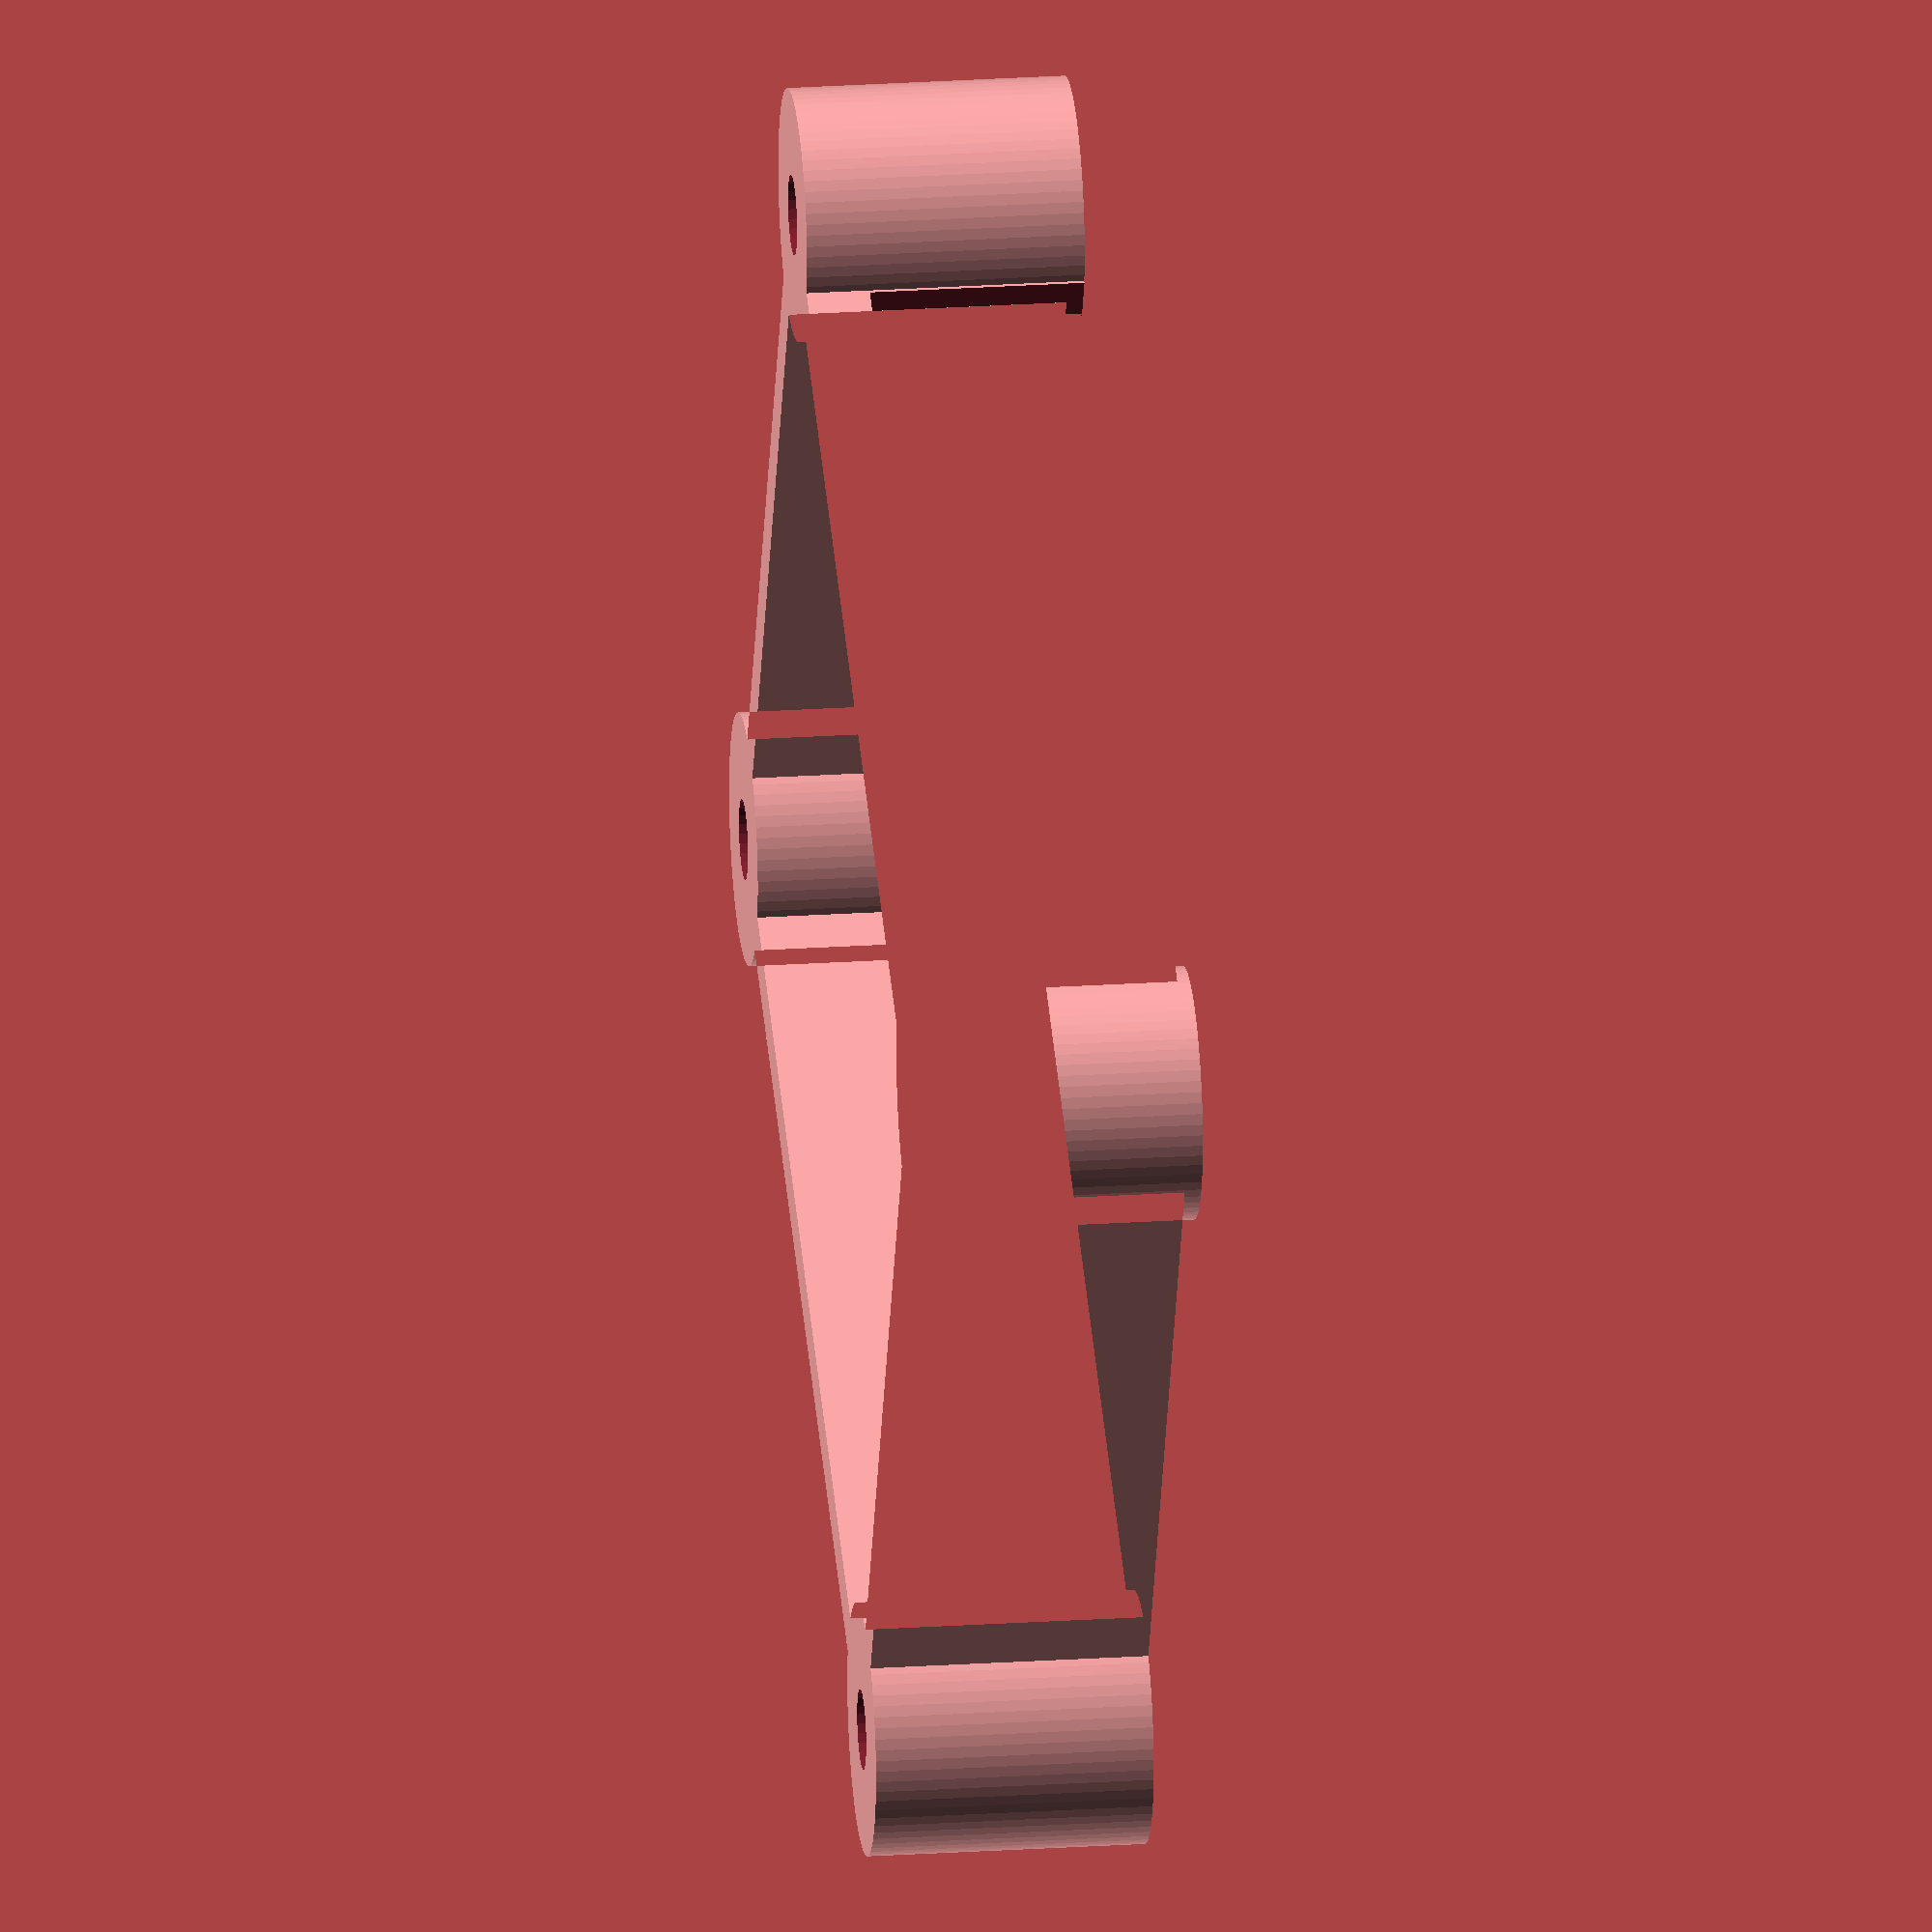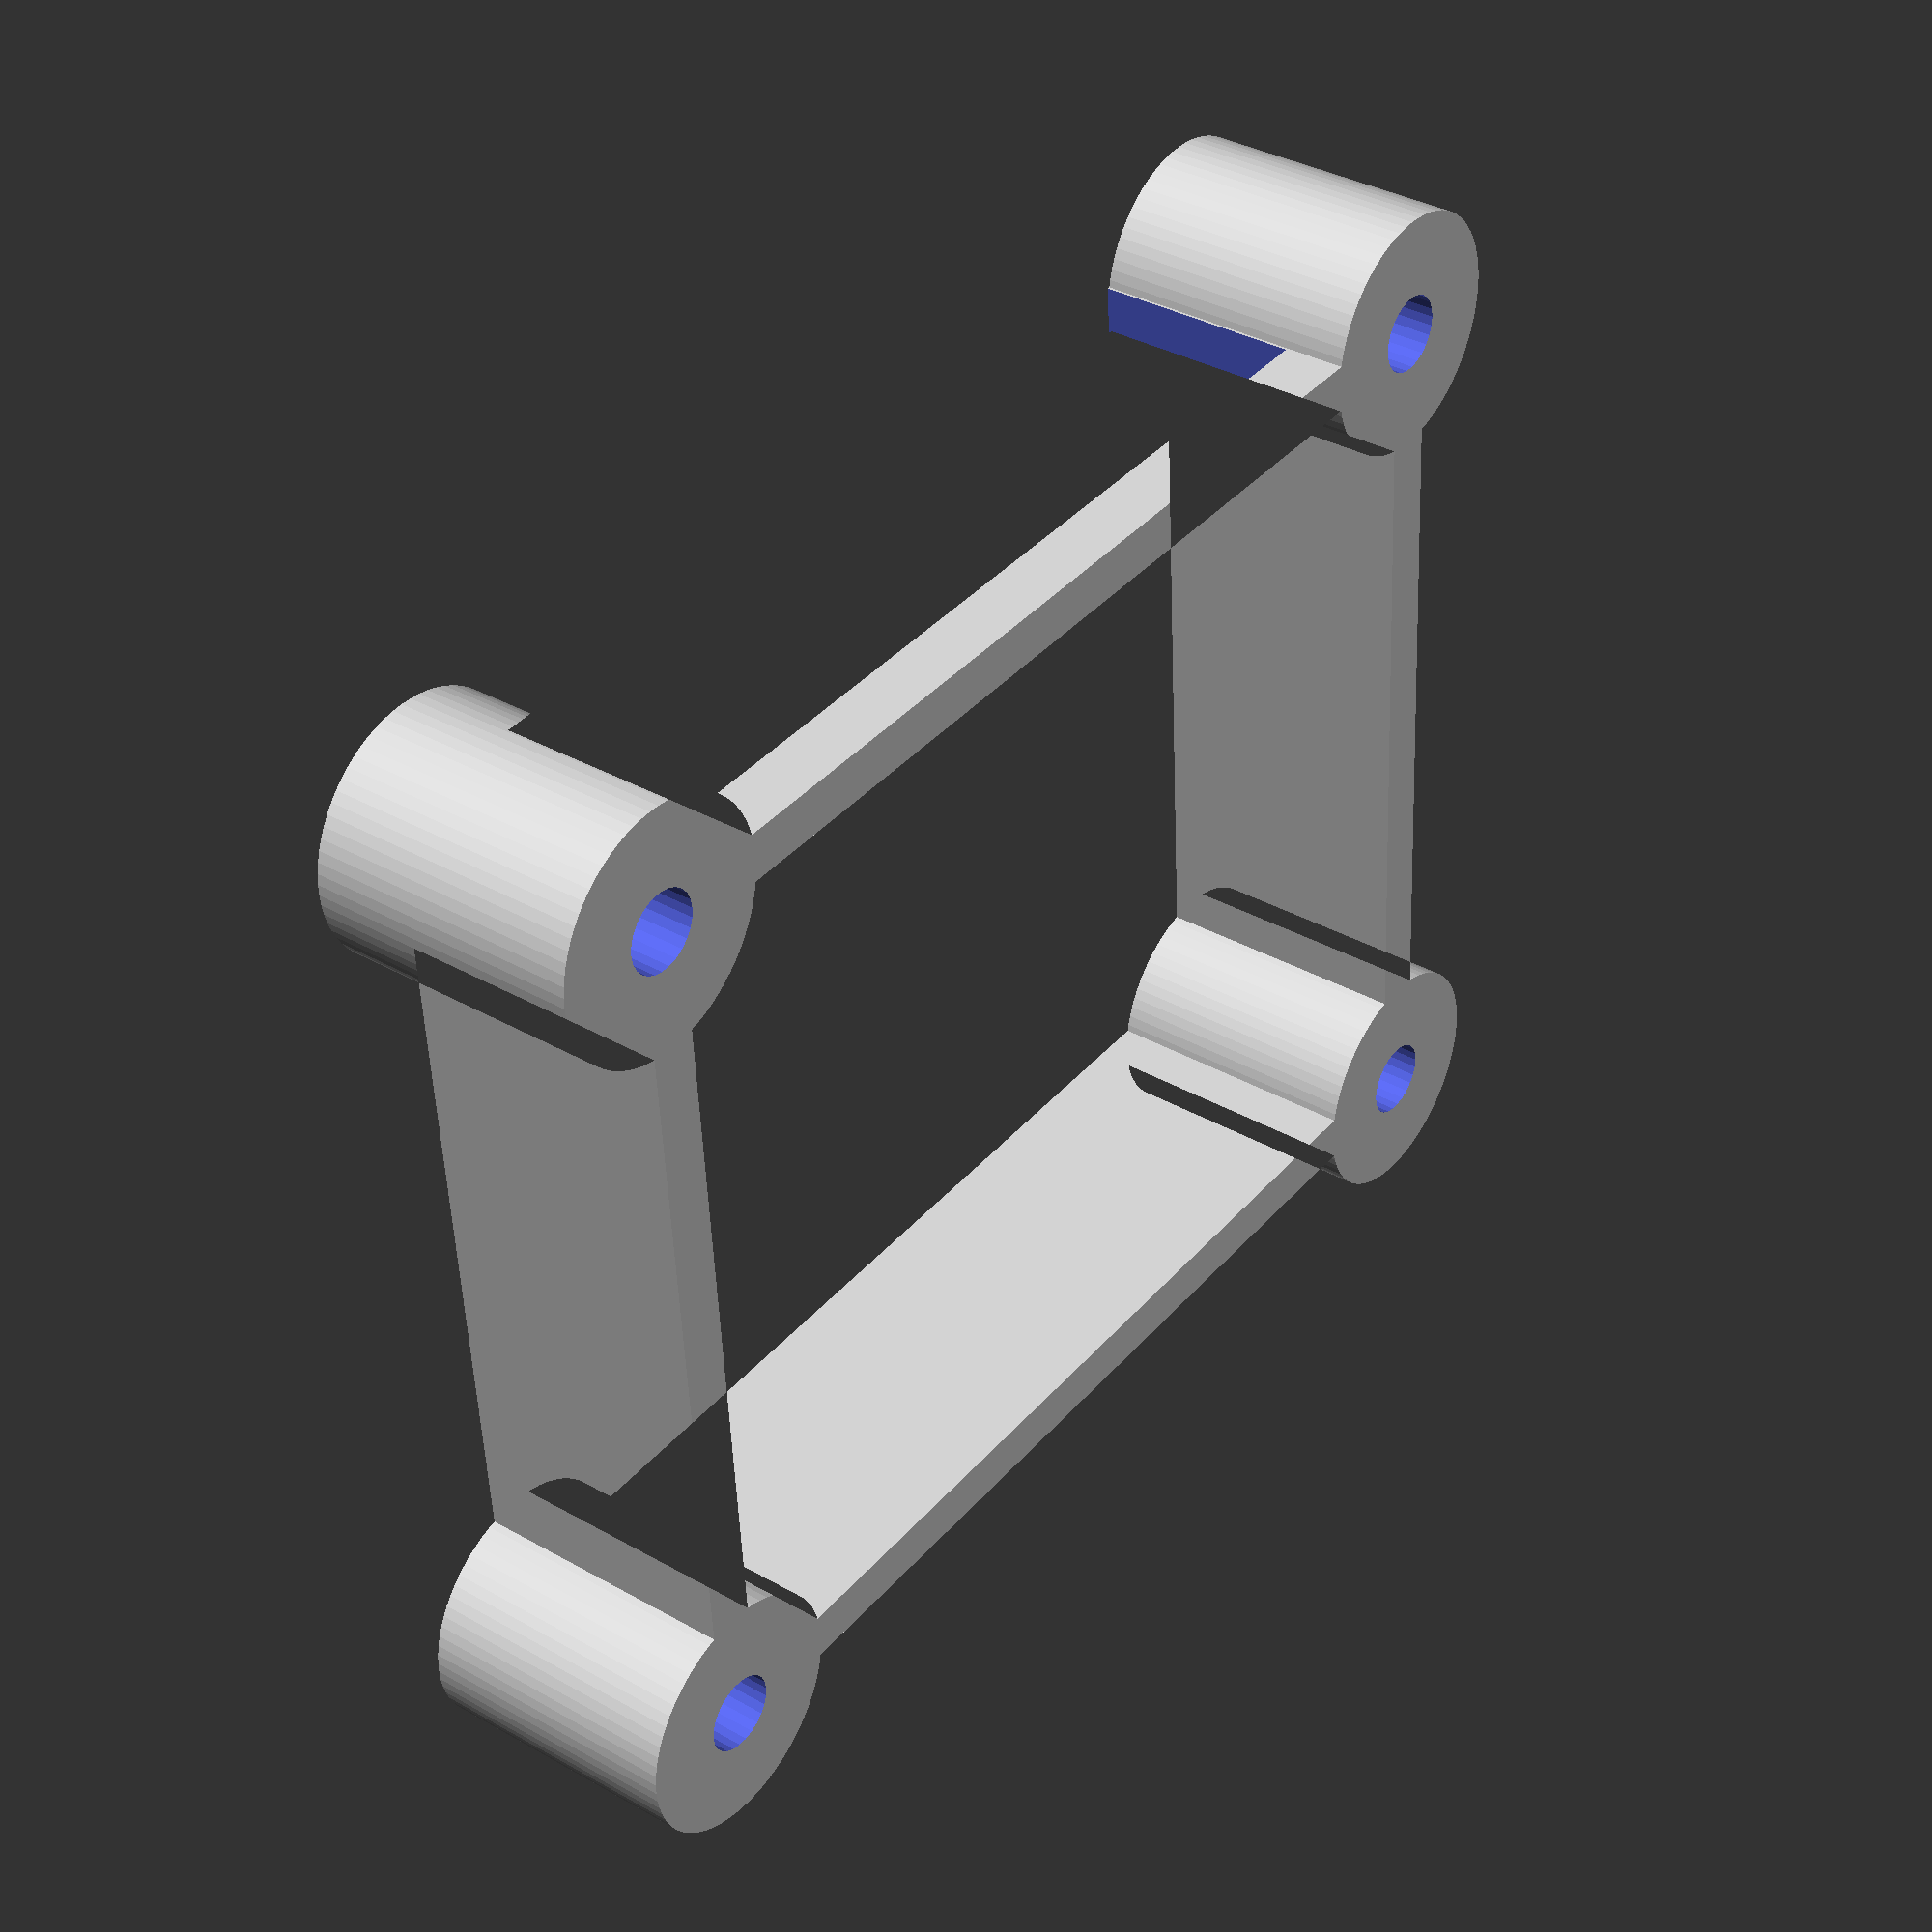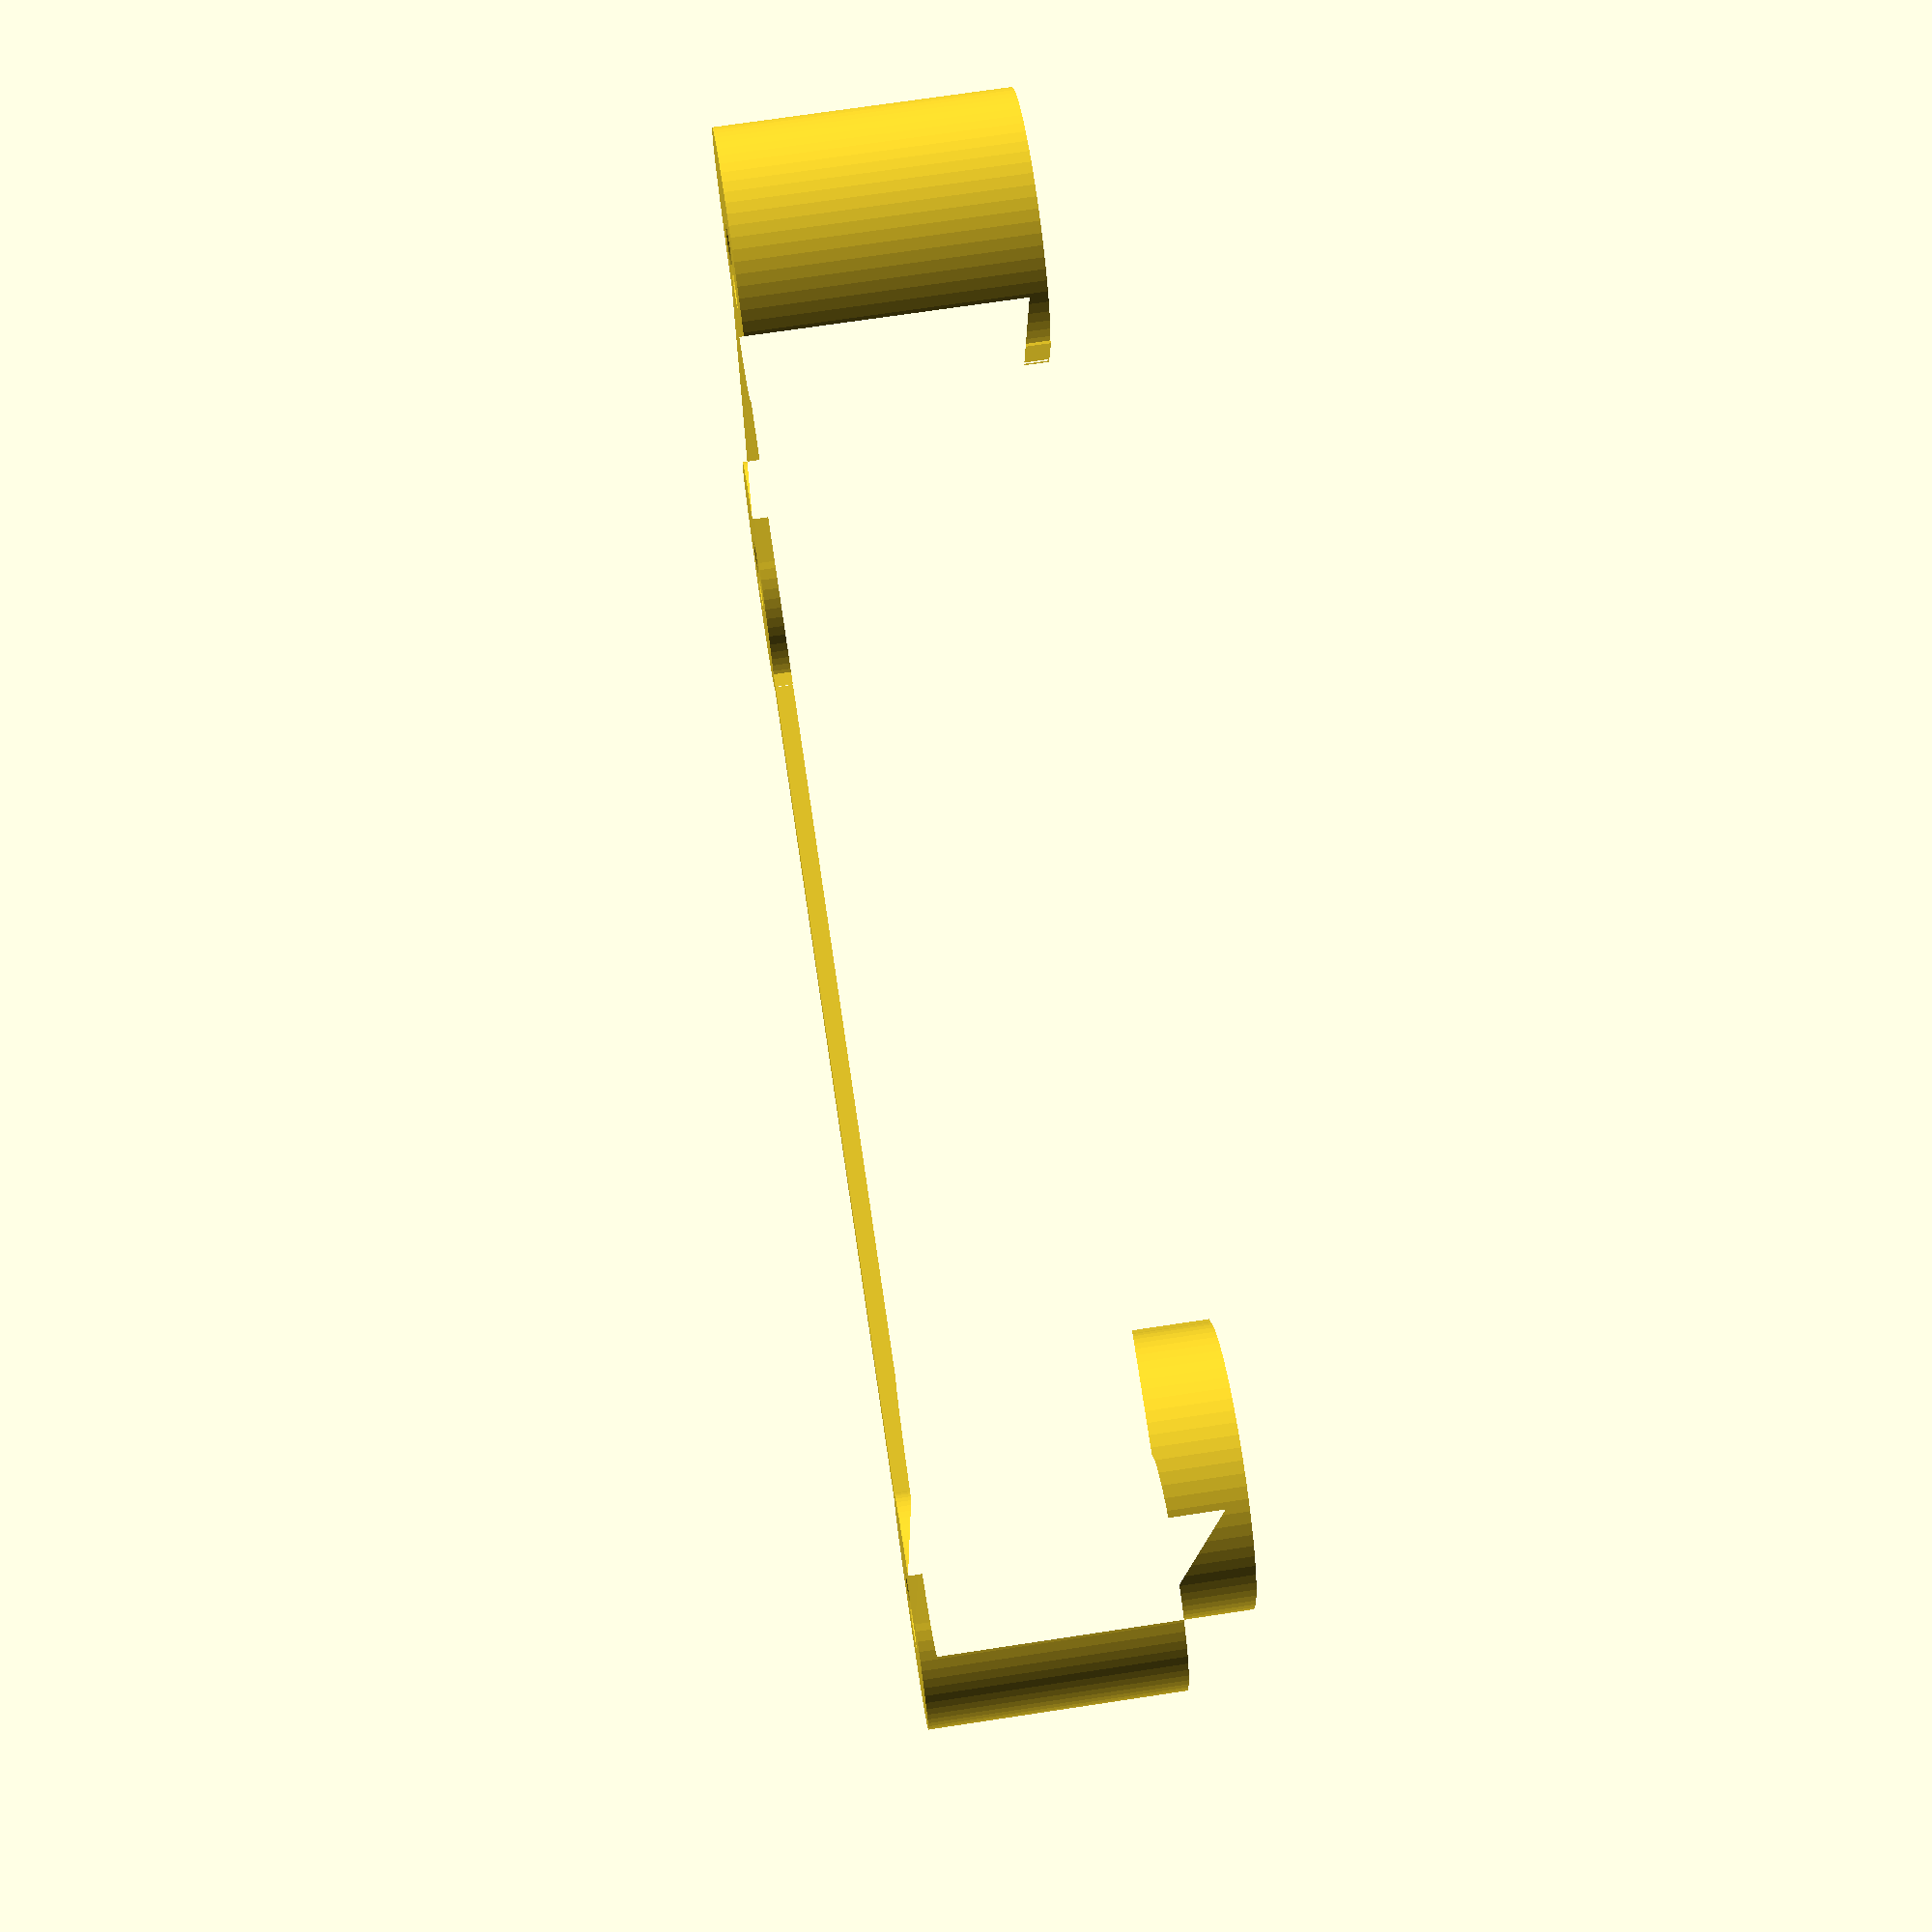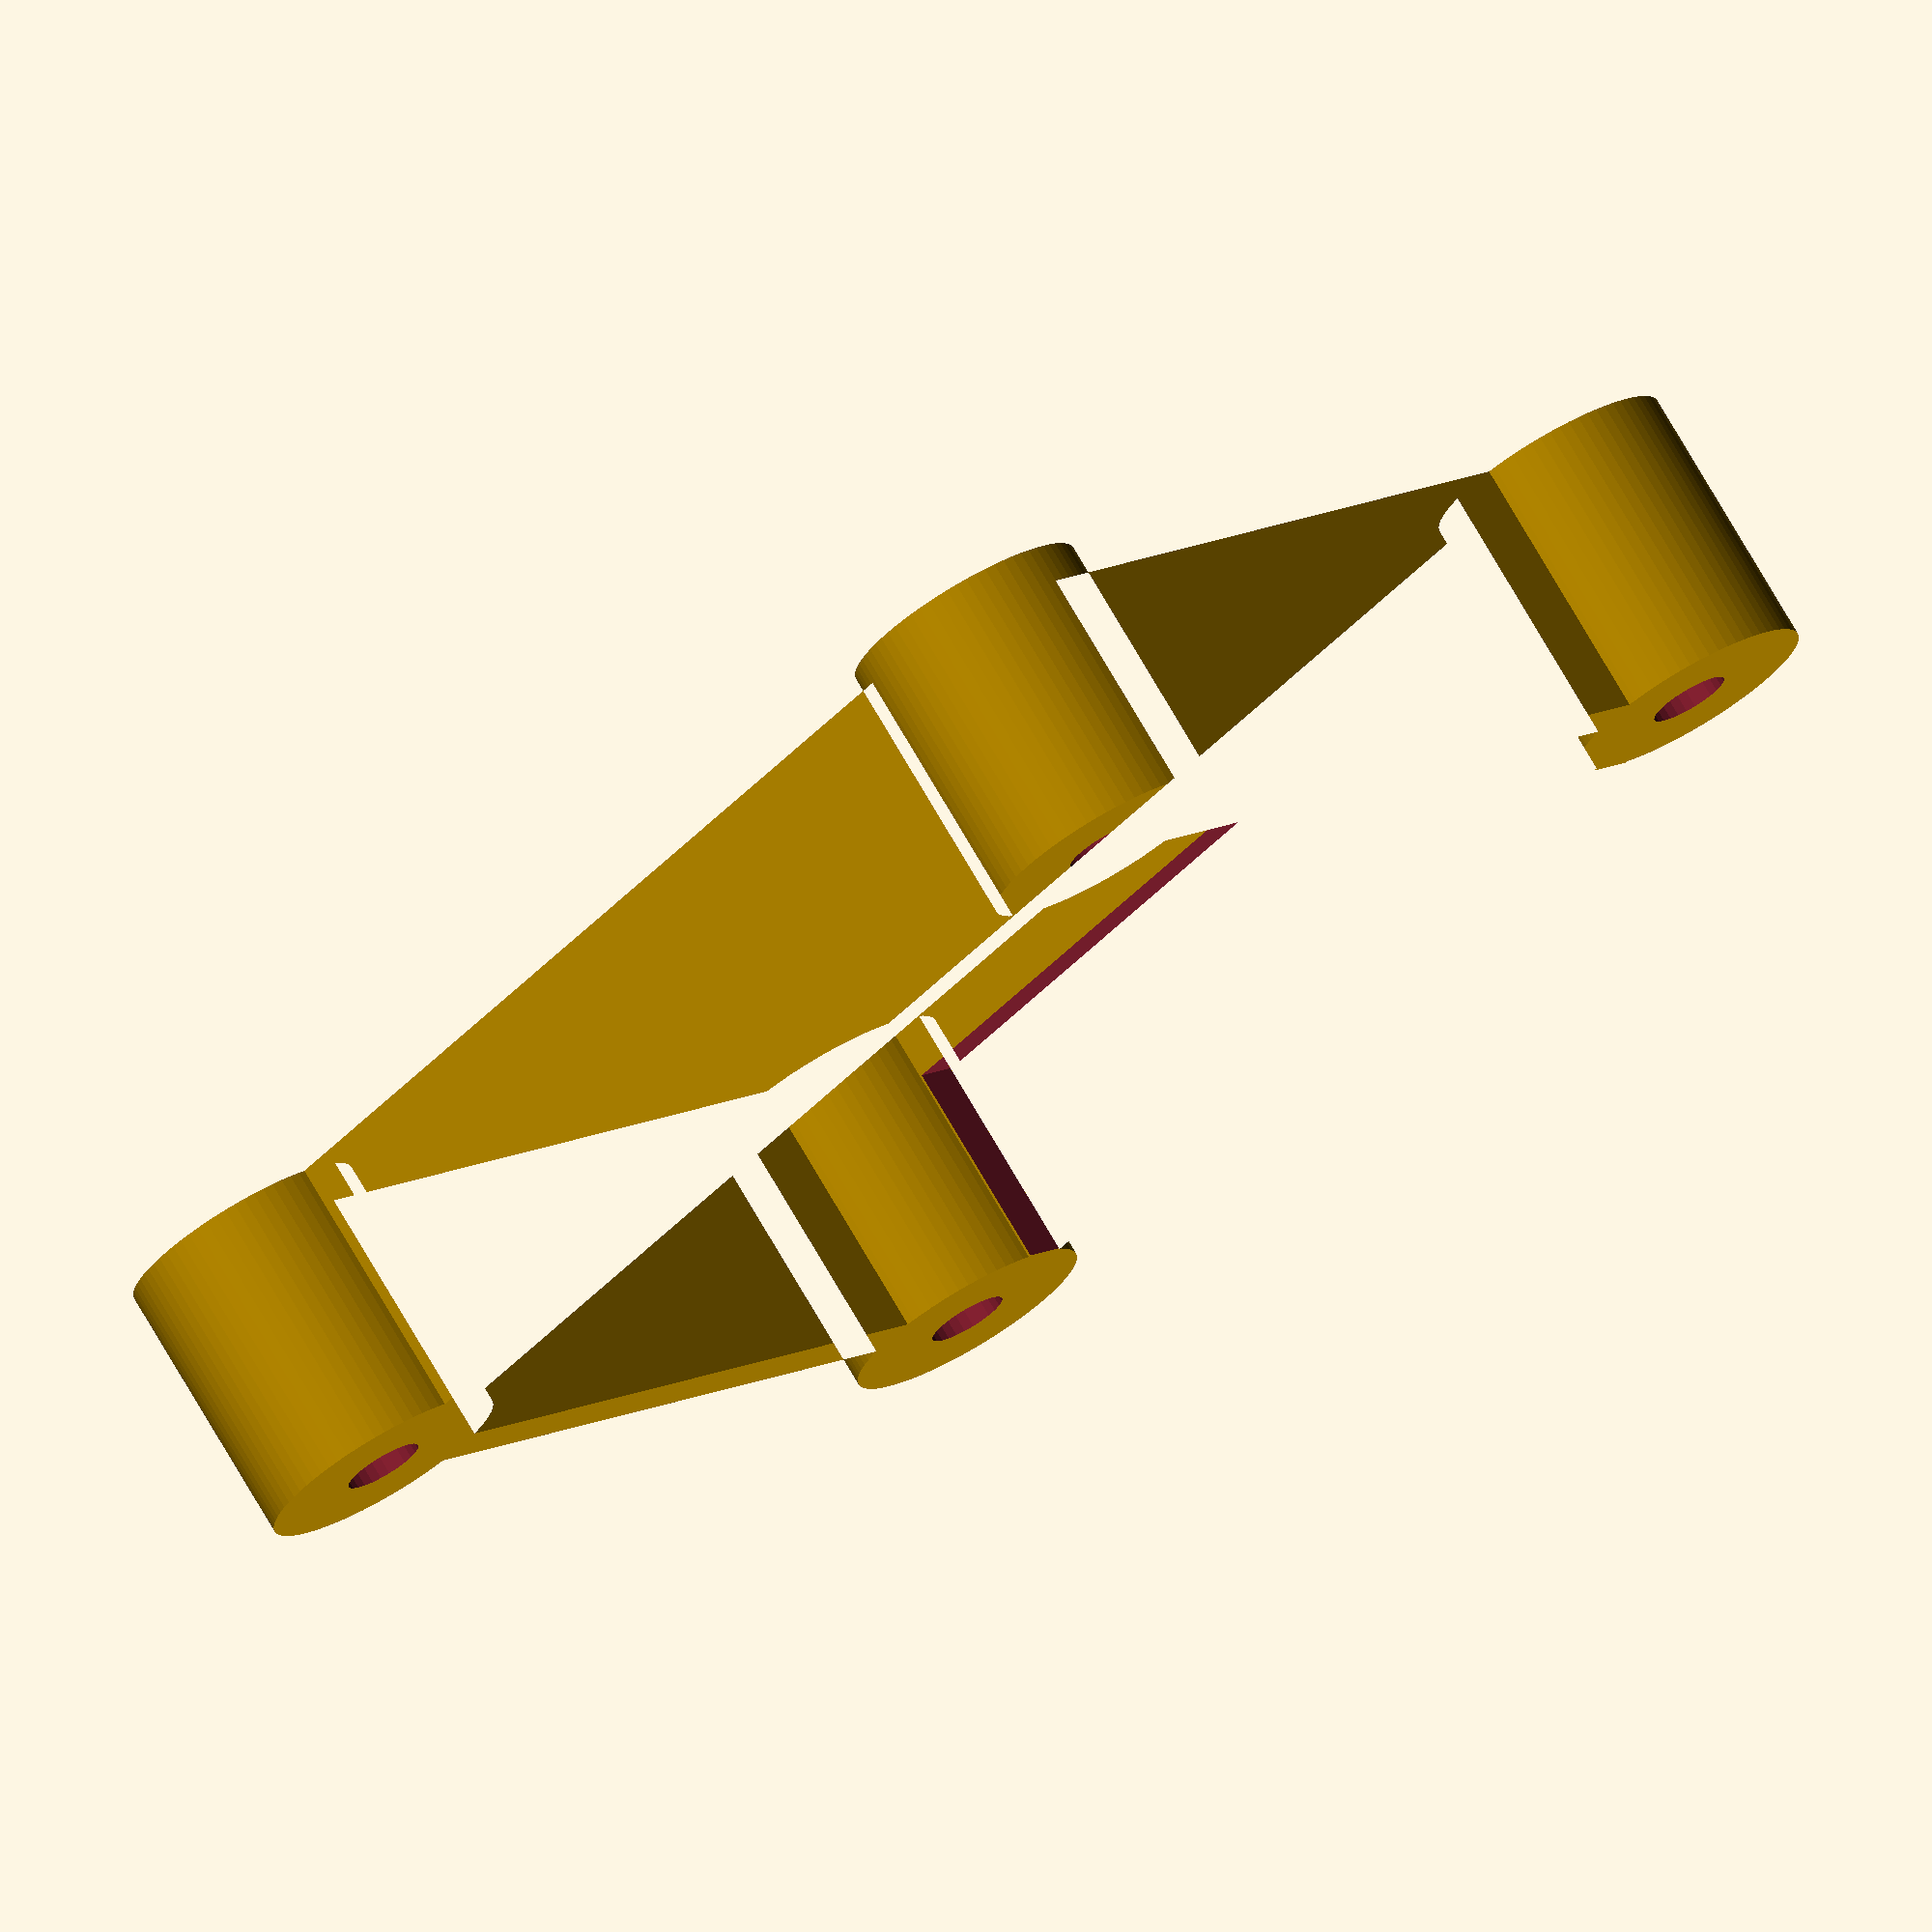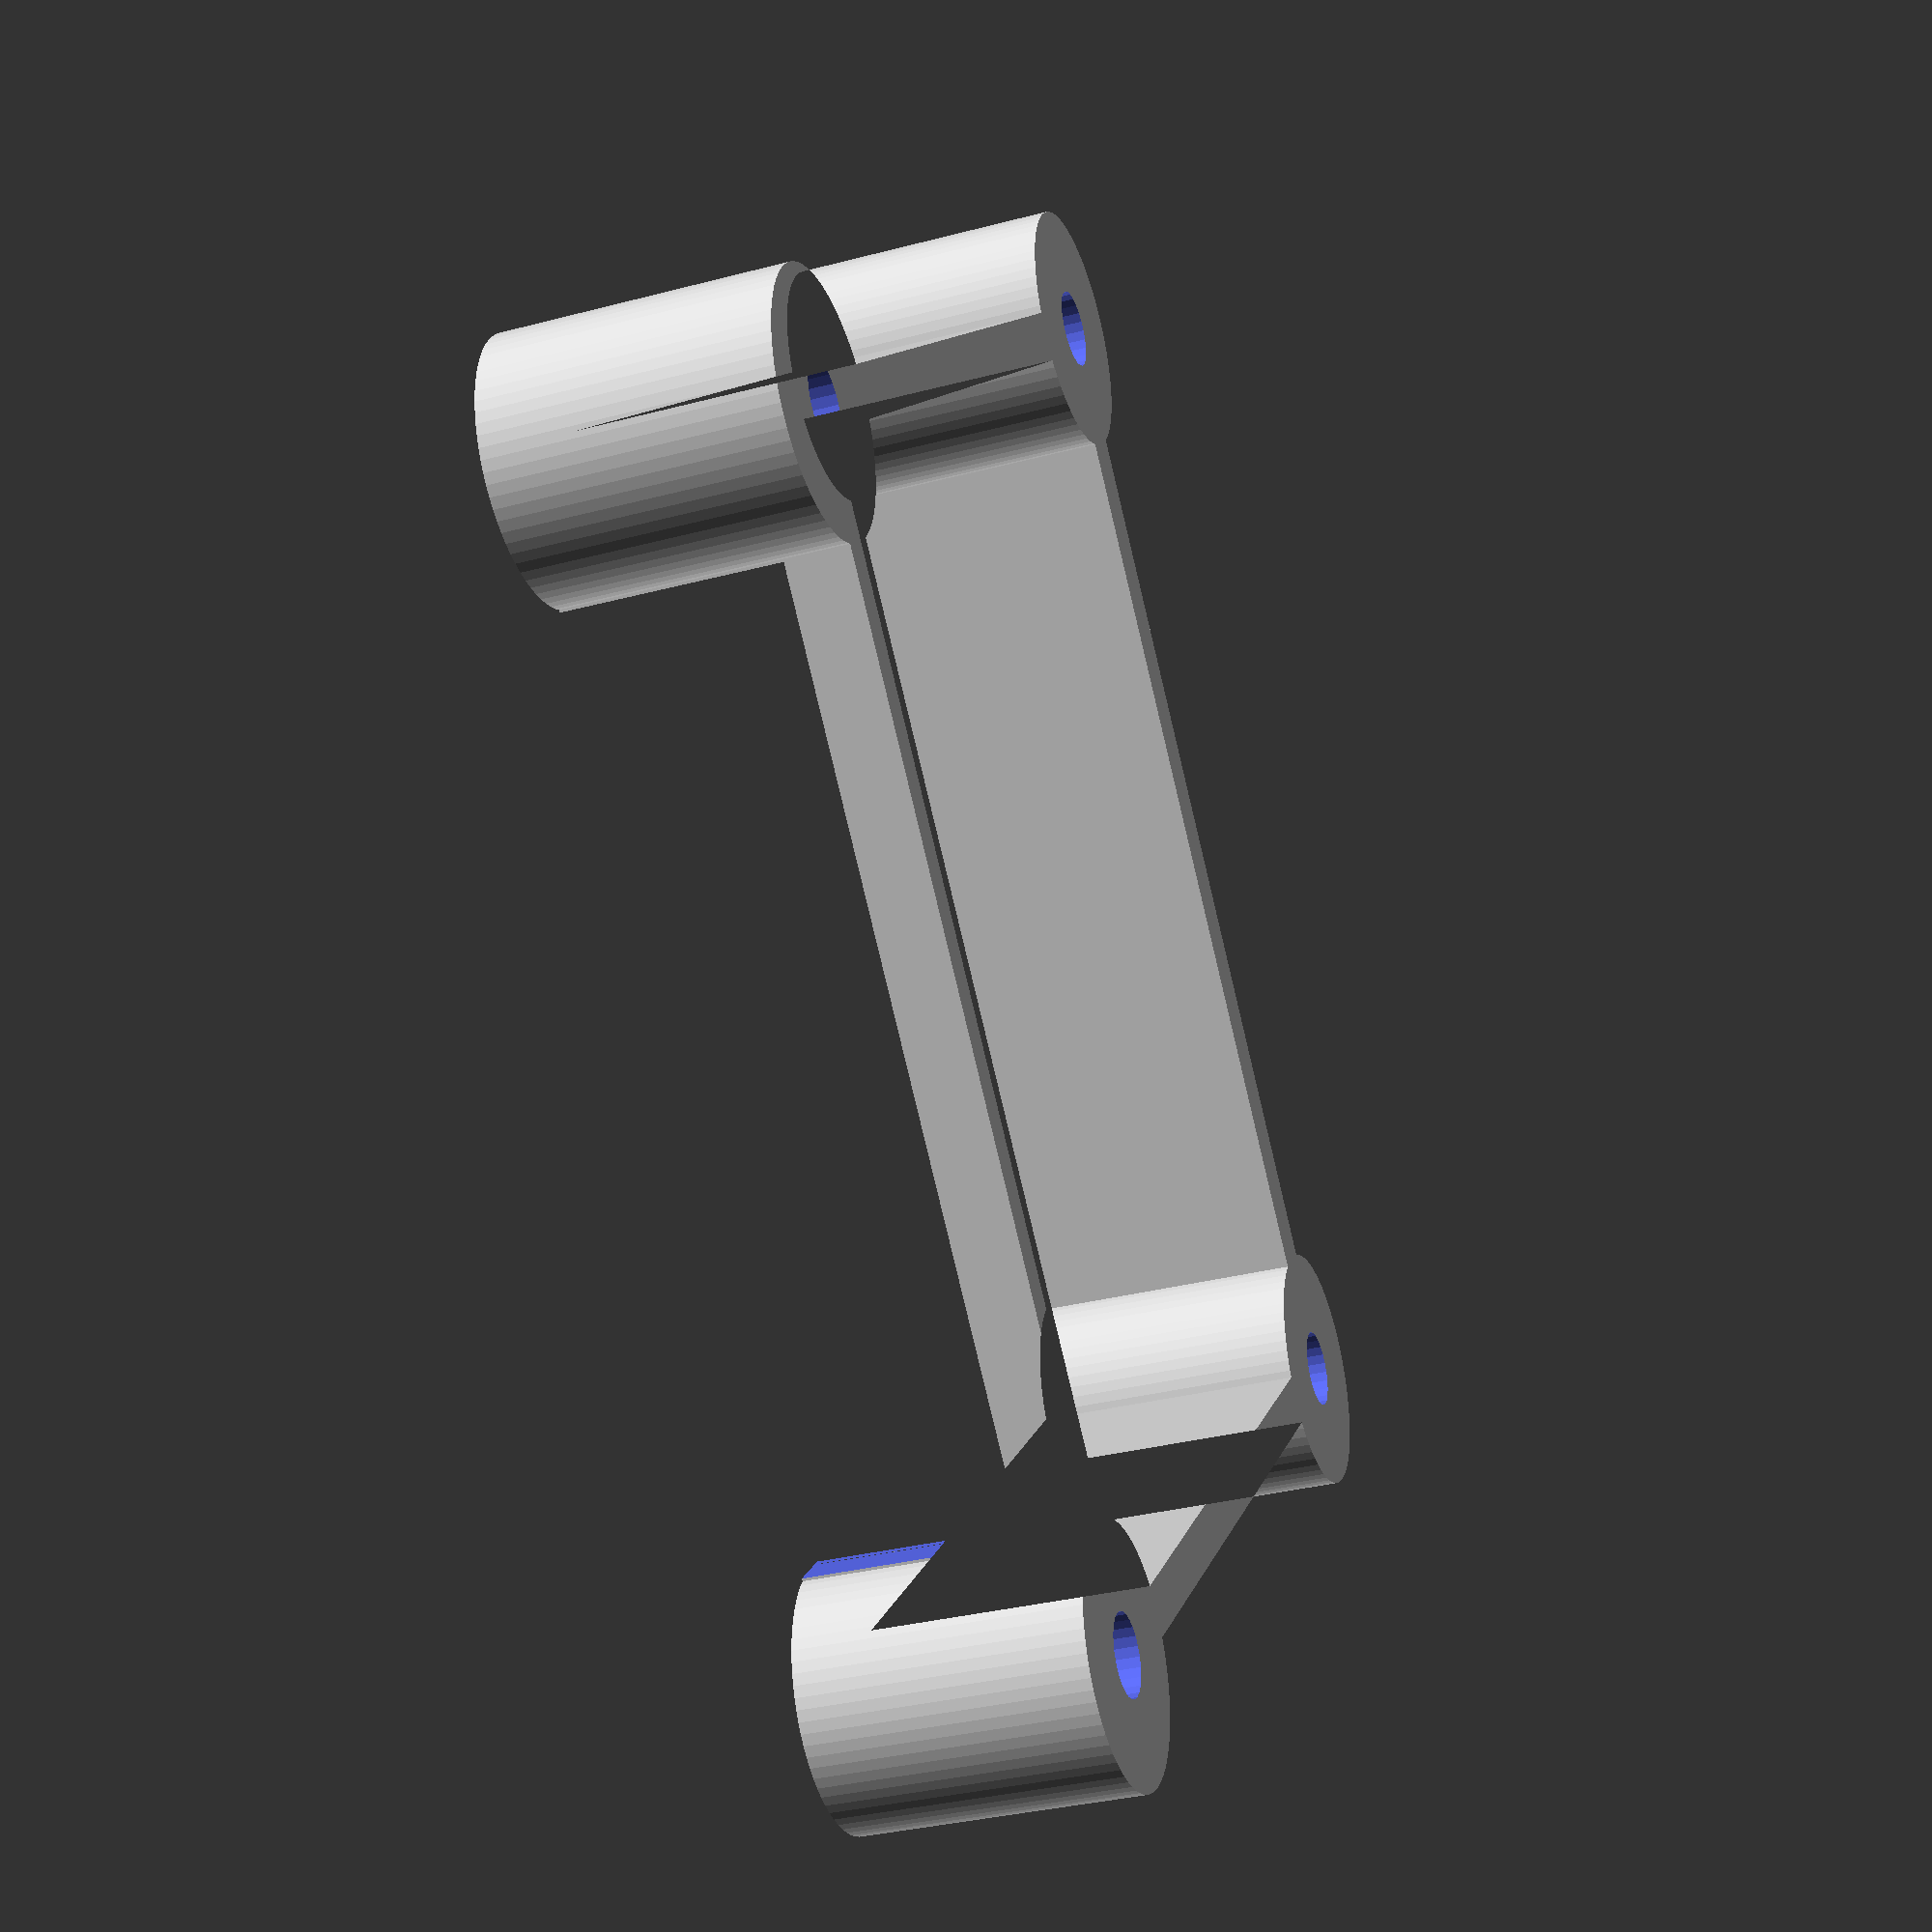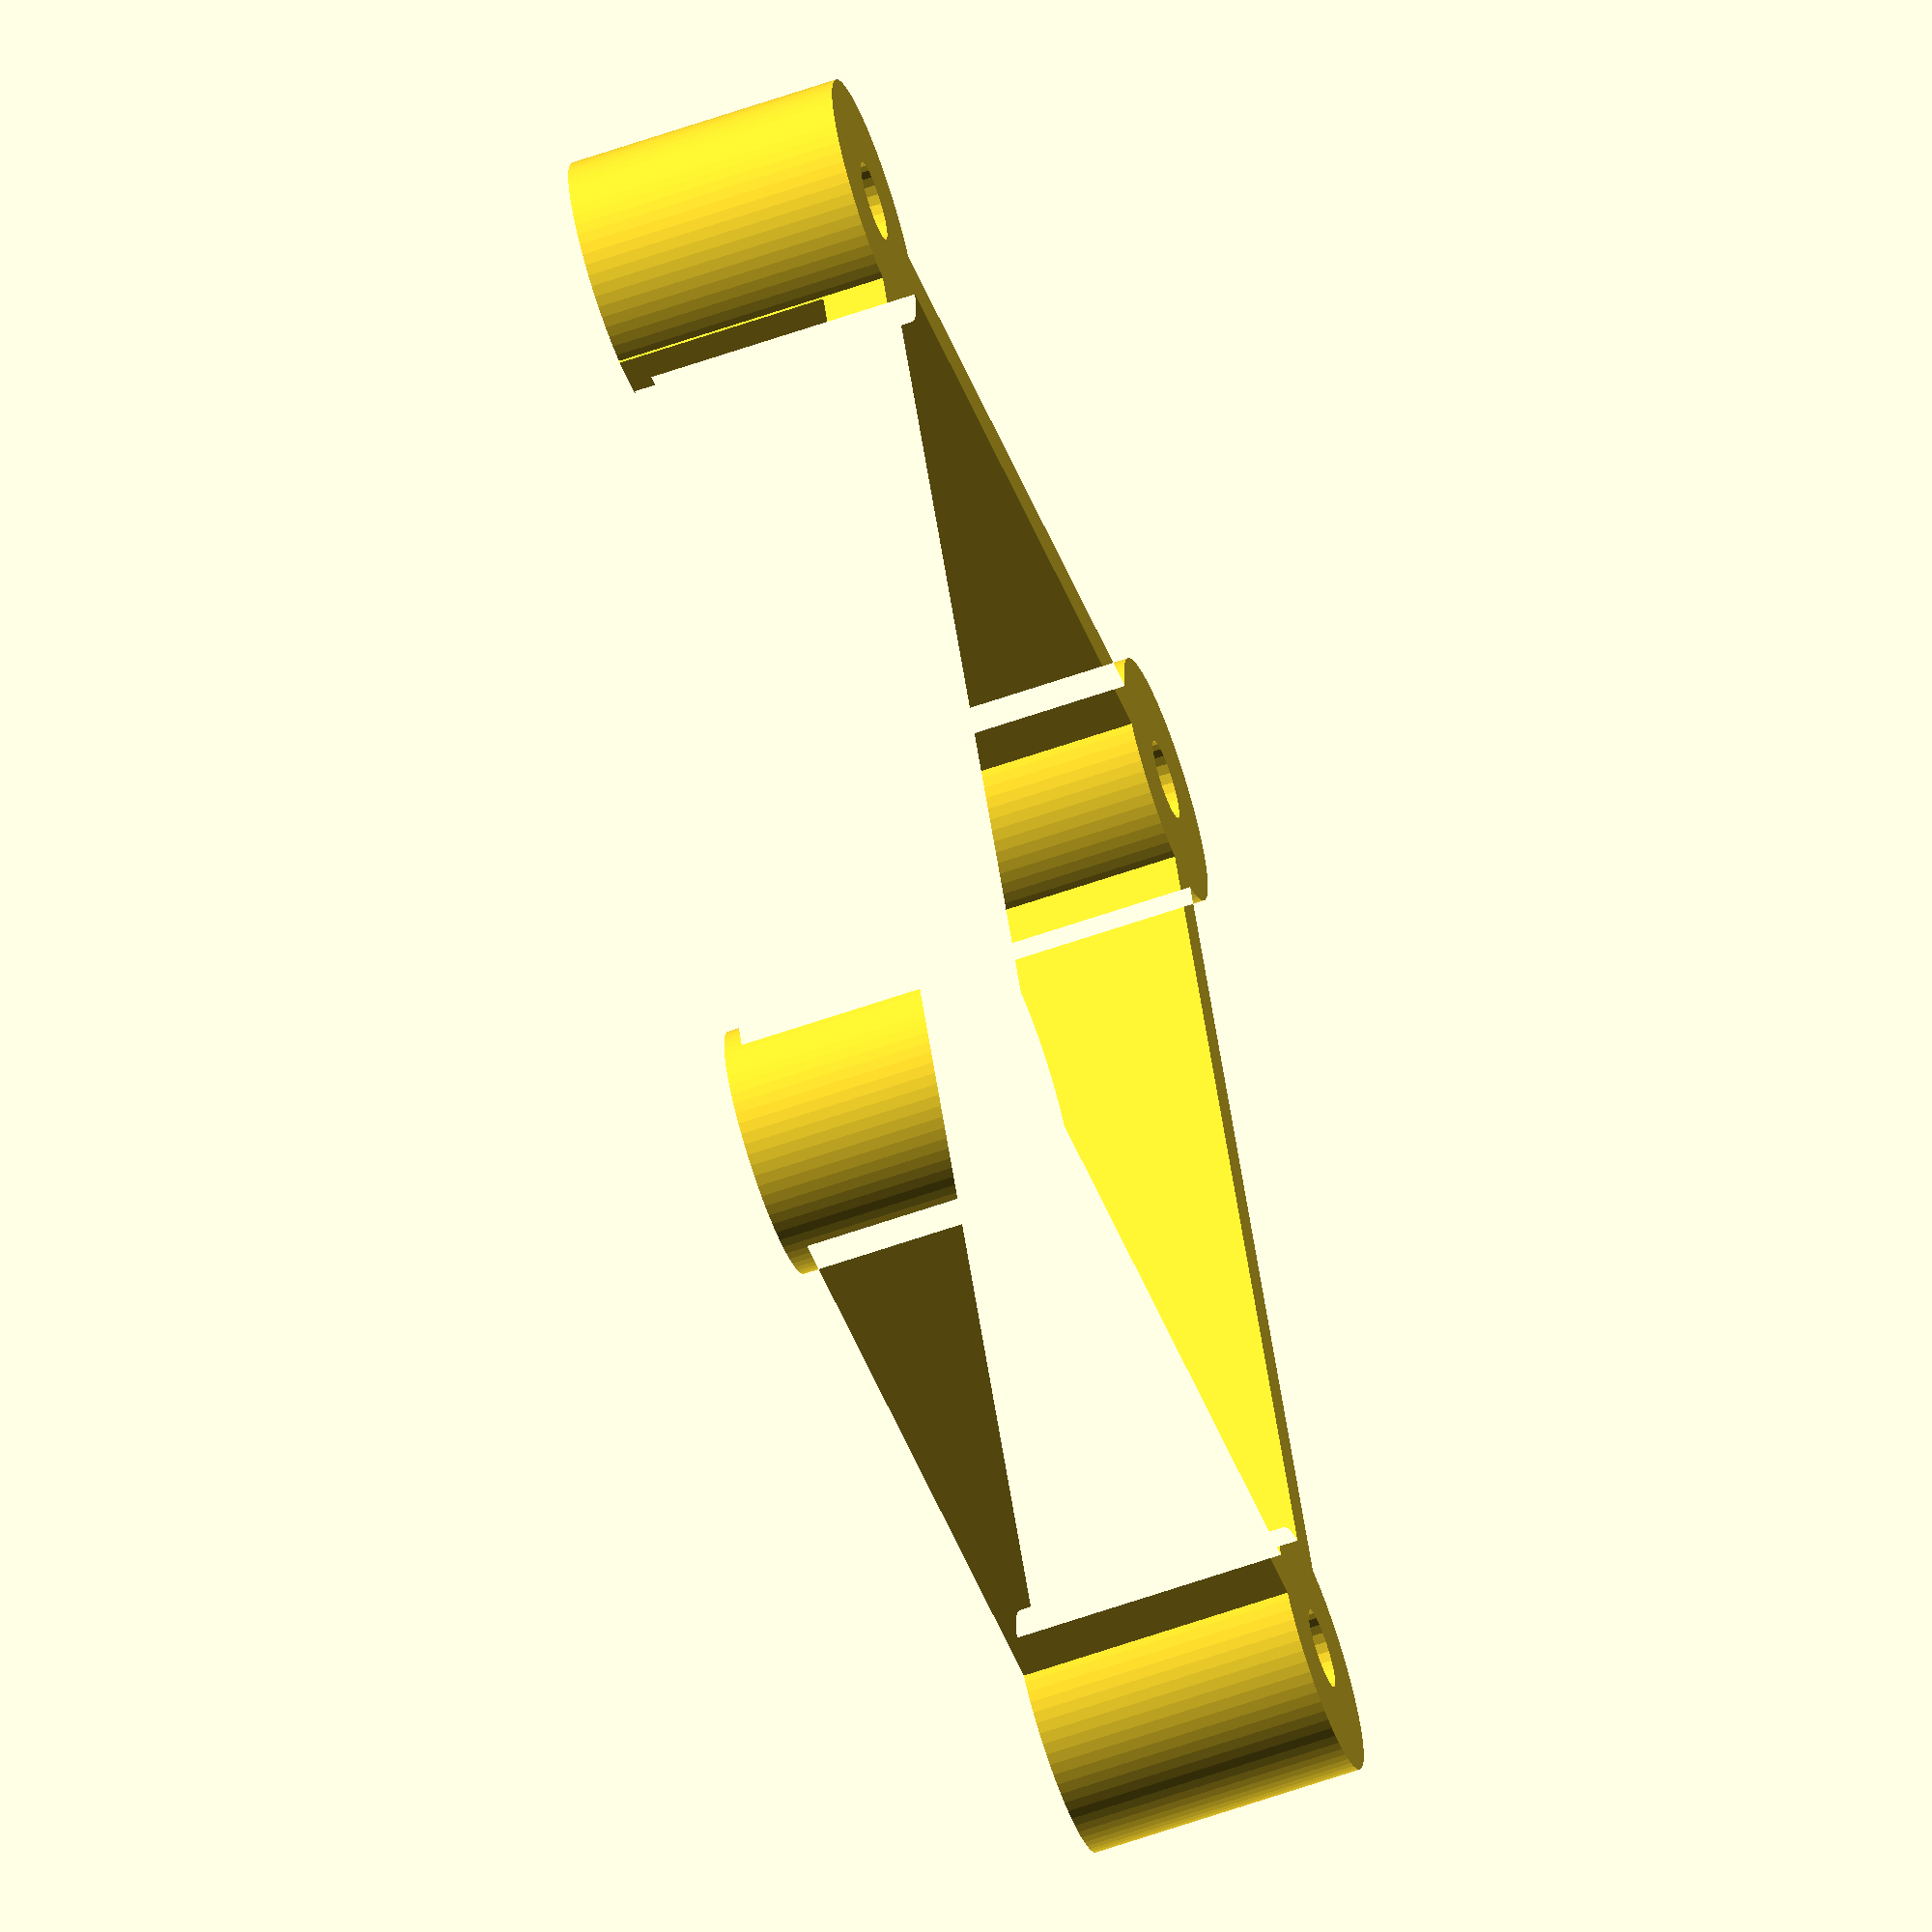
<openscad>
//$fn=60;
$fa=5;
$fs=.4;

holeA = [-23,19,0];
holeB = [23,19,0];
holeC = [-23,-19,0];
holeD = [23,-19,0];

 
difference(){
    base_shape();
    insert_hole(holeA);
    insert_hole(holeB);
    insert_hole(holeC);
    insert_hole(holeD);
    translate([0,-20,7]) cube([36,36,9],center=true);
}



module insert_hole(place){
    translate([place[0],place[1],0]){
        //translate([0,0,0.8]) cylinder(h=6,d=5.2);
        translate([0,0,-0.8]) cylinder(h=16,d=3.2);
    }
}


module base_shape(){
    linear_extrude(height=11){
        translate(holeA) circle(d=10);
        translate(holeB) circle(d=10);
        translate(holeC) circle(d=10);
        translate(holeD) circle(d=10);
        difference(){
            square([48,40],center=true);
            square([44,36],center=true);
        }
    }
}

</openscad>
<views>
elev=156.9 azim=333.3 roll=276.5 proj=o view=wireframe
elev=144.7 azim=3.8 roll=53.0 proj=p view=wireframe
elev=108.6 azim=354.0 roll=278.6 proj=p view=solid
elev=105.2 azim=135.6 roll=210.2 proj=o view=wireframe
elev=33.4 azim=313.1 roll=109.9 proj=p view=wireframe
elev=64.0 azim=293.8 roll=109.3 proj=o view=solid
</views>
